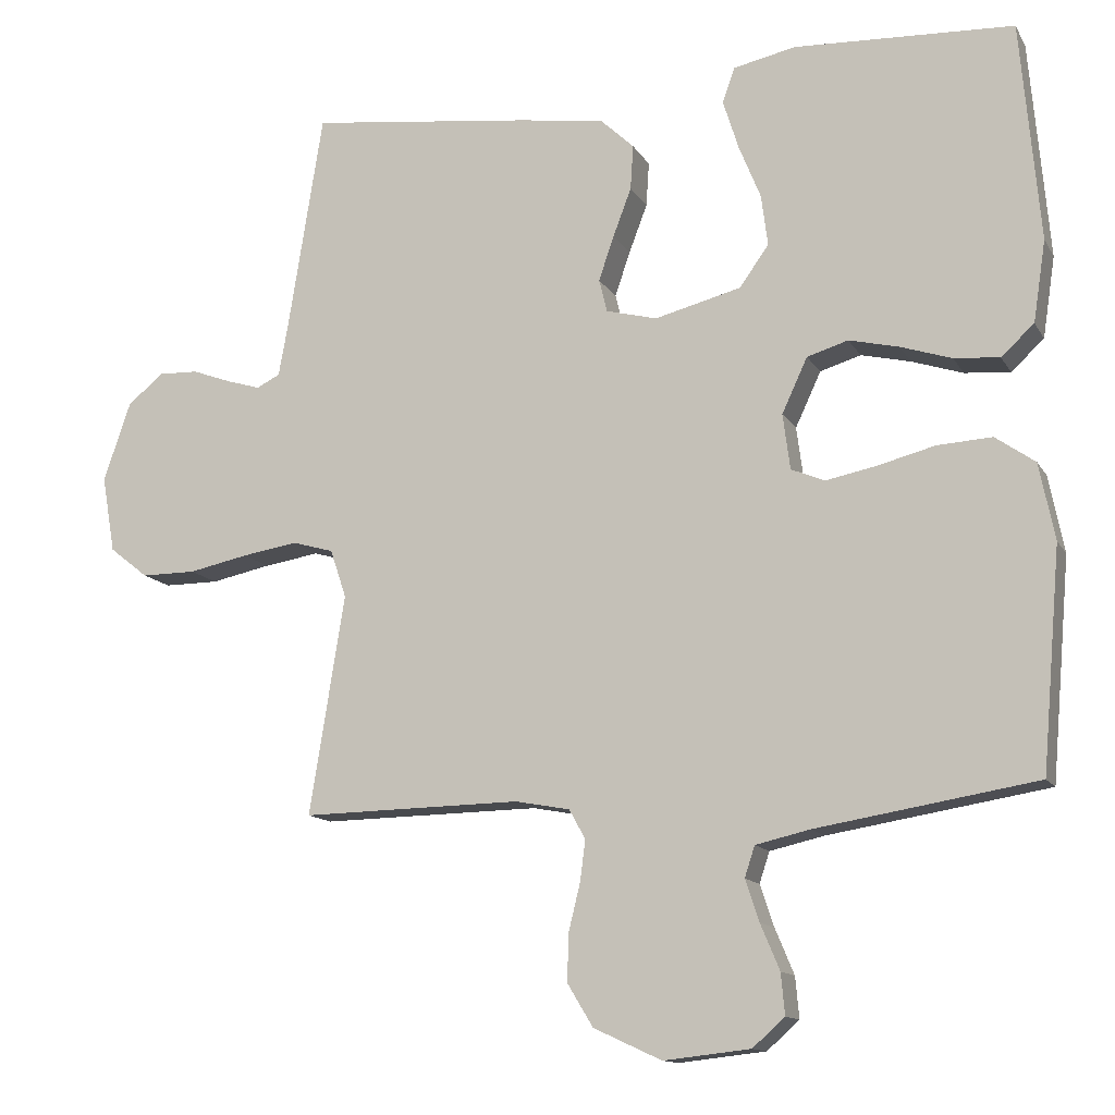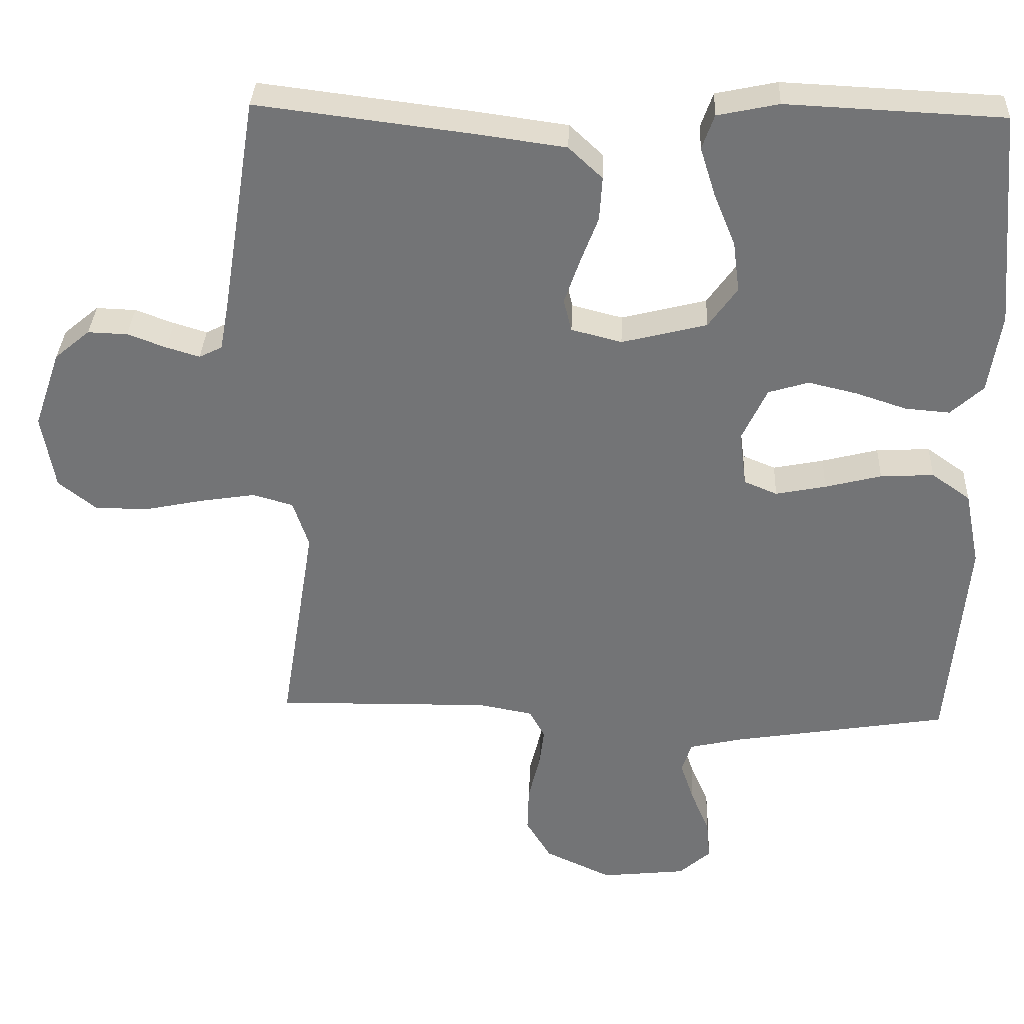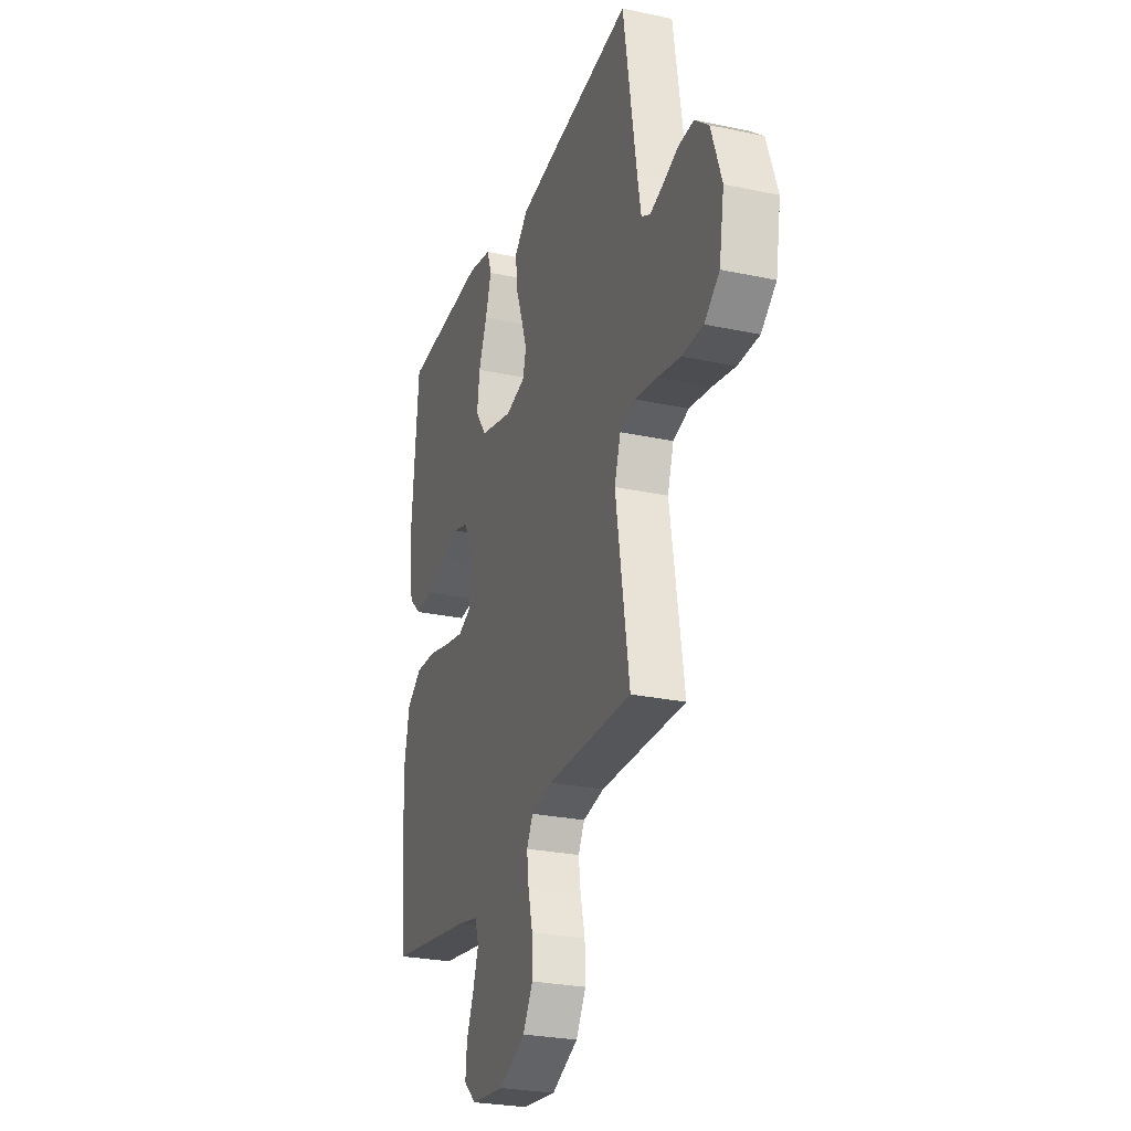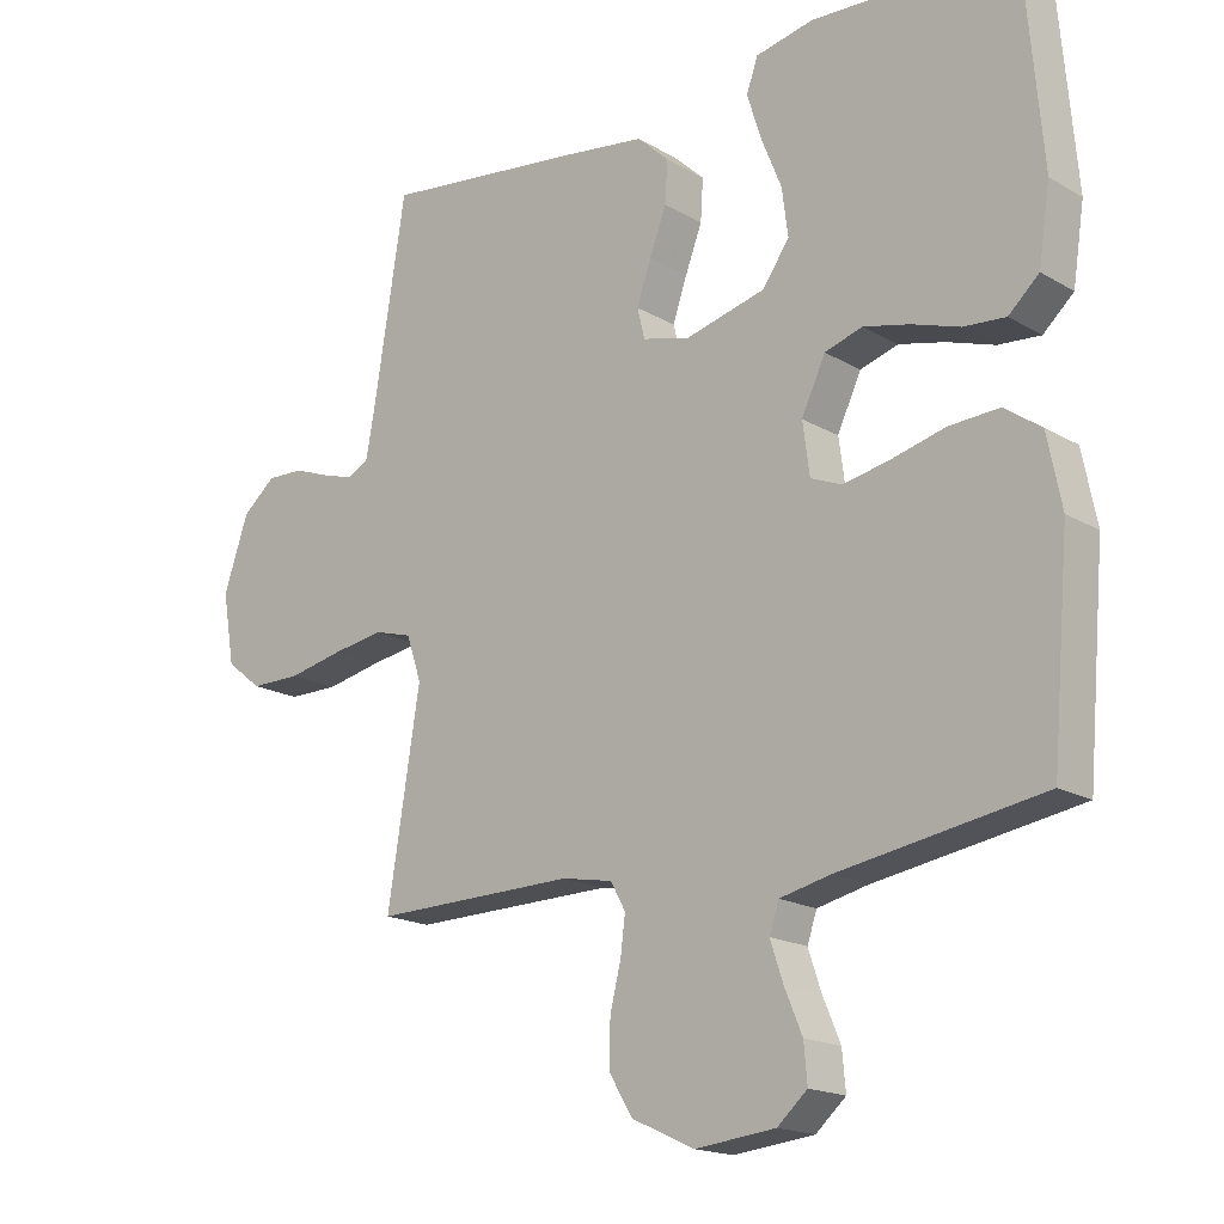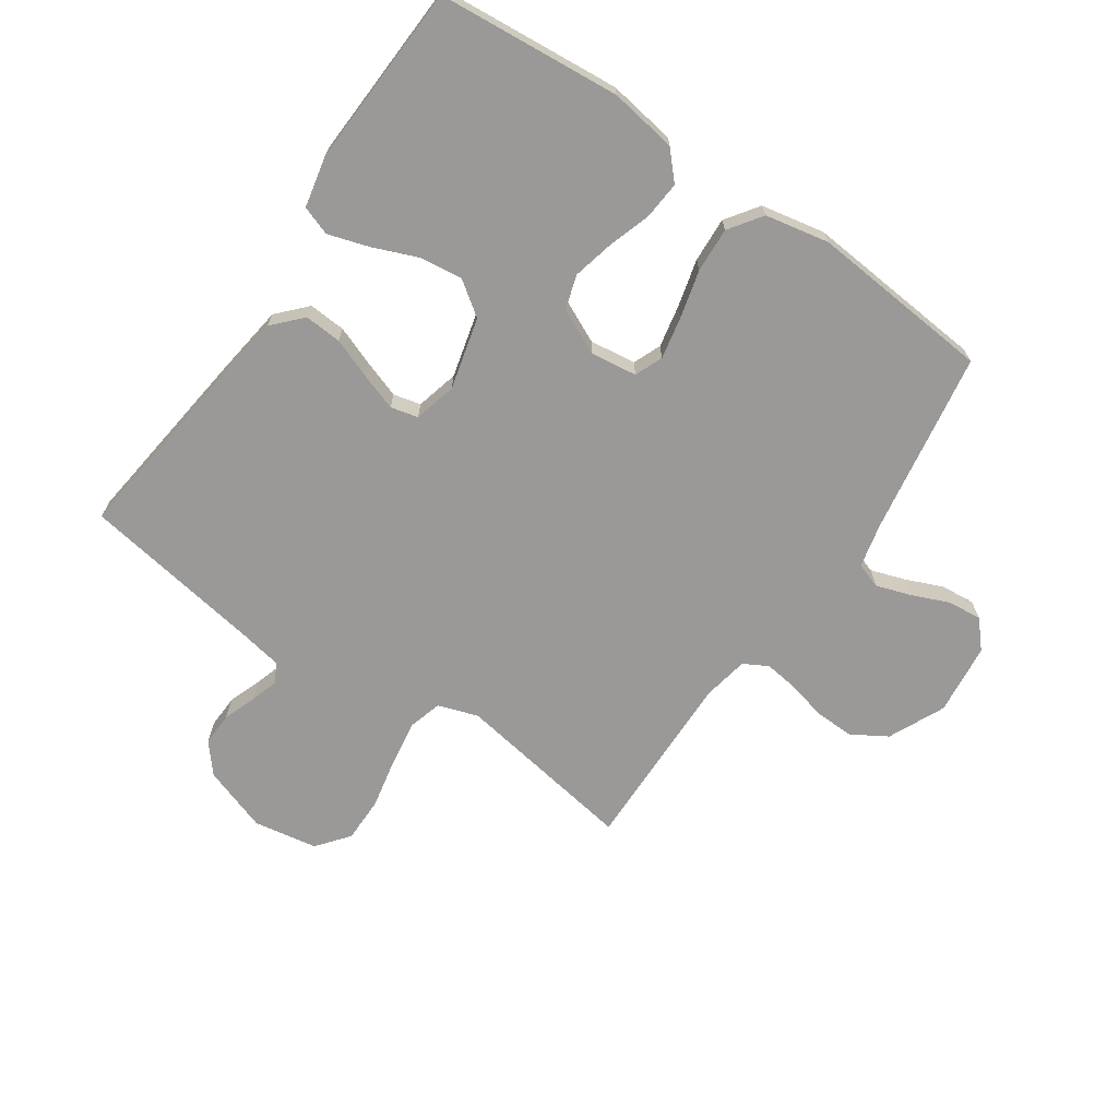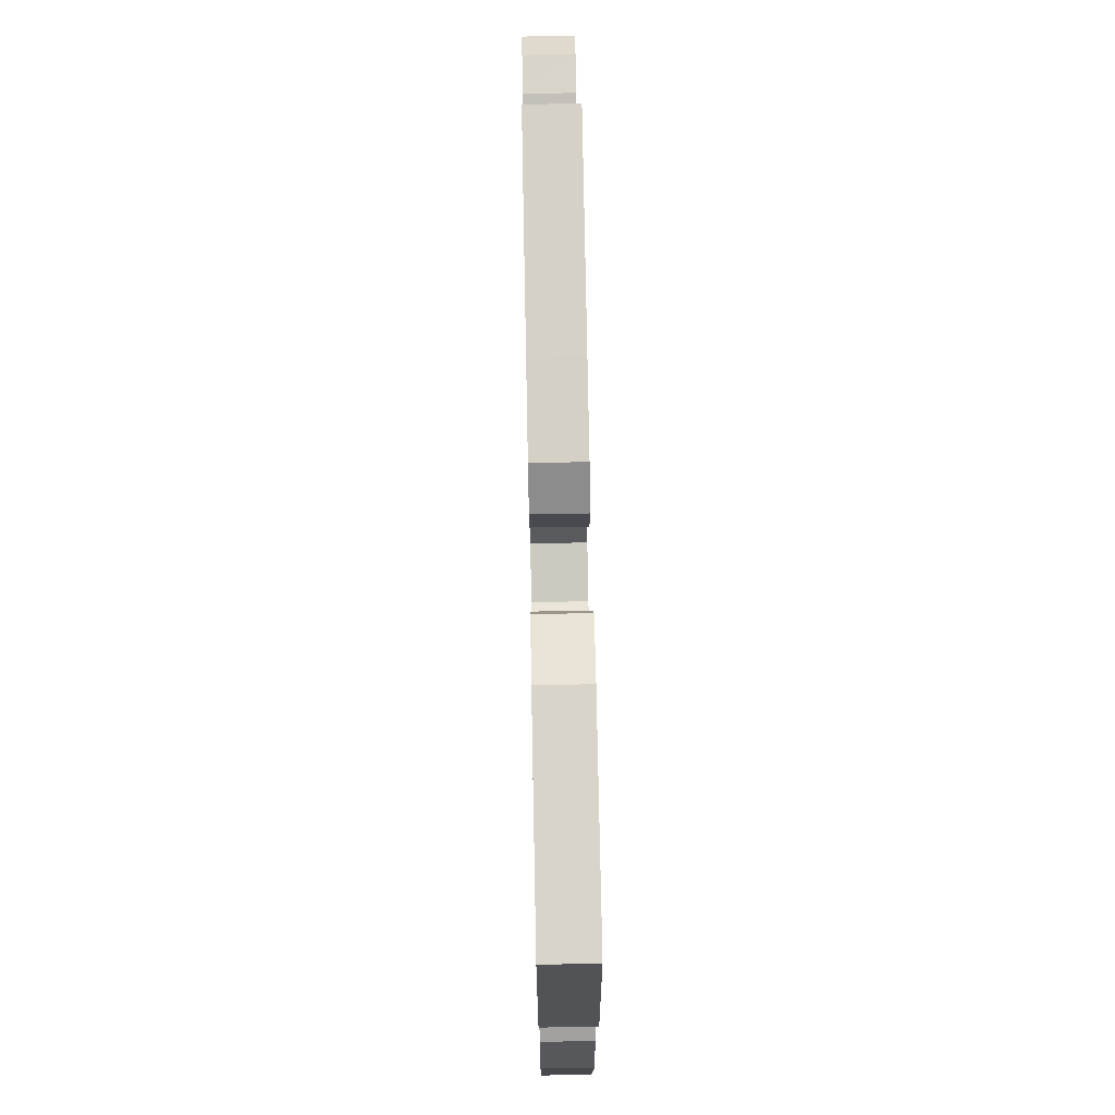
<metadata>
{"format":"obj","ext":"obj","renderer":"f3d","projection":"perspective","resolution":1024,"background":"white","views":[{"elev":-12.9,"azim":19.8,"up":"+Z"},{"elev":33.6,"azim":2.4,"up":"+Z"},{"elev":-26.7,"azim":-108.4,"up":"+Z"},{"elev":-17.6,"azim":41.2,"up":"+Z"},{"elev":-68.9,"azim":55.6,"up":"+Y"},{"elev":72.7,"azim":88.9,"up":"+Z"}]}
</metadata>
<code>
v 0.5 0.07 -0.5
v 0.2 0.07 -0.549
v 0.126 0.07 -0.566
v 0.112 0.07 -0.608
v 0.131 0.07 -0.665
v 0.157 0.07 -0.727
v 0.162 0.07 -0.783
v 0.118 0.07 -0.822
v 0 0.07 -0.835
v -0.093 0.07 -0.792
v -0.128 0.07 -0.734
v -0.126 0.07 -0.669
v -0.11 0.07 -0.604
v -0.103 0.07 -0.549
v -0.125 0.07 -0.509
v -0.2 0.07 -0.495
v -0.5 0.07 -0.5
v -0.452 0.07 -0.2
v -0.474 0.07 -0.134
v -0.53 0.07 -0.118
v -0.606 0.07 -0.13
v -0.688 0.07 -0.147
v -0.763 0.07 -0.147
v -0.816 0.07 -0.105
v -0.834 0.07 0
v -0.797 0.07 0.108
v -0.748 0.07 0.149
v -0.693 0.07 0.147
v -0.639 0.07 0.127
v -0.593 0.07 0.113
v -0.561 0.07 0.129
v -0.548 0.07 0.2
v -0.5 0.07 0.5
v -0.2 0.07 0.463
v -0.078 0.07 0.446
v -0.031 0.07 0.402
v -0.035 0.07 0.341
v -0.06 0.07 0.275
v -0.081 0.07 0.214
v -0.07 0.07 0.169
v 0 0.07 0.151
v 0.118 0.07 0.181
v 0.158 0.07 0.237
v 0.149 0.07 0.307
v 0.119 0.07 0.381
v 0.098 0.07 0.448
v 0.115 0.07 0.496
v 0.2 0.07 0.514
v 0.5 0.07 0.5
v 0.526 0.07 0.2
v 0.509 0.07 0.089
v 0.464 0.07 0.048
v 0.402 0.07 0.053
v 0.332 0.07 0.076
v 0.264 0.07 0.092
v 0.208 0.07 0.075
v 0.173 0.07 0
v 0.183 0.07 -0.076
v 0.229 0.07 -0.095
v 0.299 0.07 -0.081
v 0.377 0.07 -0.061
v 0.451 0.07 -0.057
v 0.505 0.07 -0.095
v 0.526 0.07 -0.2
v 0.5 0 -0.5
v 0.2 0 -0.549
v 0.126 0 -0.566
v 0.112 0 -0.608
v 0.131 0 -0.665
v 0.157 0 -0.727
v 0.162 0 -0.783
v 0.118 0 -0.822
v 0 0 -0.835
v -0.093 0 -0.792
v -0.128 0 -0.734
v -0.126 0 -0.669
v -0.11 0 -0.604
v -0.103 0 -0.549
v -0.125 0 -0.509
v -0.2 0 -0.495
v -0.5 0 -0.5
v -0.452 0 -0.2
v -0.474 0 -0.134
v -0.53 0 -0.118
v -0.606 0 -0.13
v -0.688 0 -0.147
v -0.763 0 -0.147
v -0.816 0 -0.105
v -0.834 0 0
v -0.797 0 0.108
v -0.748 0 0.149
v -0.693 0 0.147
v -0.639 0 0.127
v -0.593 0 0.113
v -0.561 0 0.129
v -0.548 0 0.2
v -0.5 0 0.5
v -0.2 0 0.463
v -0.078 0 0.446
v -0.031 0 0.402
v -0.035 0 0.341
v -0.06 0 0.275
v -0.081 0 0.214
v -0.07 0 0.169
v 0 0 0.151
v 0.118 0 0.181
v 0.158 0 0.237
v 0.149 0 0.307
v 0.119 0 0.381
v 0.098 0 0.448
v 0.115 0 0.496
v 0.2 0 0.514
v 0.5 0 0.5
v 0.526 0 0.2
v 0.509 0 0.089
v 0.464 0 0.048
v 0.402 0 0.053
v 0.332 0 0.076
v 0.264 0 0.092
v 0.208 0 0.075
v 0.173 0 0
v 0.183 0 -0.076
v 0.229 0 -0.095
v 0.299 0 -0.081
v 0.377 0 -0.061
v 0.451 0 -0.057
v 0.505 0 -0.095
v 0.526 0 -0.2
f 63 64 1 2
f 60 61 62 63
f 59 60 63 2
f 58 59 2 3
f 57 58 3 4
f 51 52 53 54
f 51 54 55
f 50 51 55
f 49 50 55 56
f 47 48 49 56
f 44 45 46 47
f 35 36 37 38
f 35 38 39
f 32 33 34 35
f 31 32 35 39
f 30 31 39 40
f 26 27 28 29
f 26 29 30
f 25 26 30
f 21 22 23 24
f 20 21 24 25
f 19 20 25 30
f 16 17 18
f 15 16 18 19
f 10 11 12 13
f 10 13 14
f 9 10 14
f 8 9 14
f 5 6 7 8
f 4 5 8 14
f 57 4 14 15
f 44 47 56
f 43 44 56
f 42 43 56 57
f 41 42 57 15
f 30 40 41
f 15 19 30 41
f 66 65 128 127
f 127 126 125 124
f 66 127 124 123
f 67 66 123 122
f 68 67 122 121
f 118 117 116 115
f 119 118 115
f 119 115 114
f 120 119 114 113
f 120 113 112 111
f 111 110 109 108
f 102 101 100 99
f 103 102 99
f 99 98 97 96
f 103 99 96 95
f 104 103 95 94
f 93 92 91 90
f 94 93 90
f 94 90 89
f 88 87 86 85
f 89 88 85 84
f 94 89 84 83
f 82 81 80
f 83 82 80 79
f 77 76 75 74
f 78 77 74
f 78 74 73
f 78 73 72
f 72 71 70 69
f 78 72 69 68
f 79 78 68 121
f 120 111 108
f 120 108 107
f 121 120 107 106
f 79 121 106 105
f 105 104 94
f 105 94 83 79
f 1 65 66 2
f 2 66 67 3
f 3 67 68 4
f 4 68 69 5
f 5 69 70 6
f 6 70 71 7
f 7 71 72 8
f 8 72 73 9
f 9 73 74 10
f 10 74 75 11
f 11 75 76 12
f 12 76 77 13
f 13 77 78 14
f 14 78 79 15
f 15 79 80 16
f 16 80 81 17
f 17 81 82 18
f 18 82 83 19
f 19 83 84 20
f 20 84 85 21
f 21 85 86 22
f 22 86 87 23
f 23 87 88 24
f 24 88 89 25
f 25 89 90 26
f 26 90 91 27
f 27 91 92 28
f 28 92 93 29
f 29 93 94 30
f 30 94 95 31
f 31 95 96 32
f 32 96 97 33
f 33 97 98 34
f 34 98 99 35
f 35 99 100 36
f 36 100 101 37
f 37 101 102 38
f 38 102 103 39
f 39 103 104 40
f 40 104 105 41
f 41 105 106 42
f 42 106 107 43
f 43 107 108 44
f 44 108 109 45
f 45 109 110 46
f 46 110 111 47
f 47 111 112 48
f 48 112 113 49
f 49 113 114 50
f 50 114 115 51
f 51 115 116 52
f 52 116 117 53
f 53 117 118 54
f 54 118 119 55
f 55 119 120 56
f 56 120 121 57
f 57 121 122 58
f 58 122 123 59
f 59 123 124 60
f 60 124 125 61
f 61 125 126 62
f 62 126 127 63
f 63 127 128 64
f 64 128 65 1

</code>
